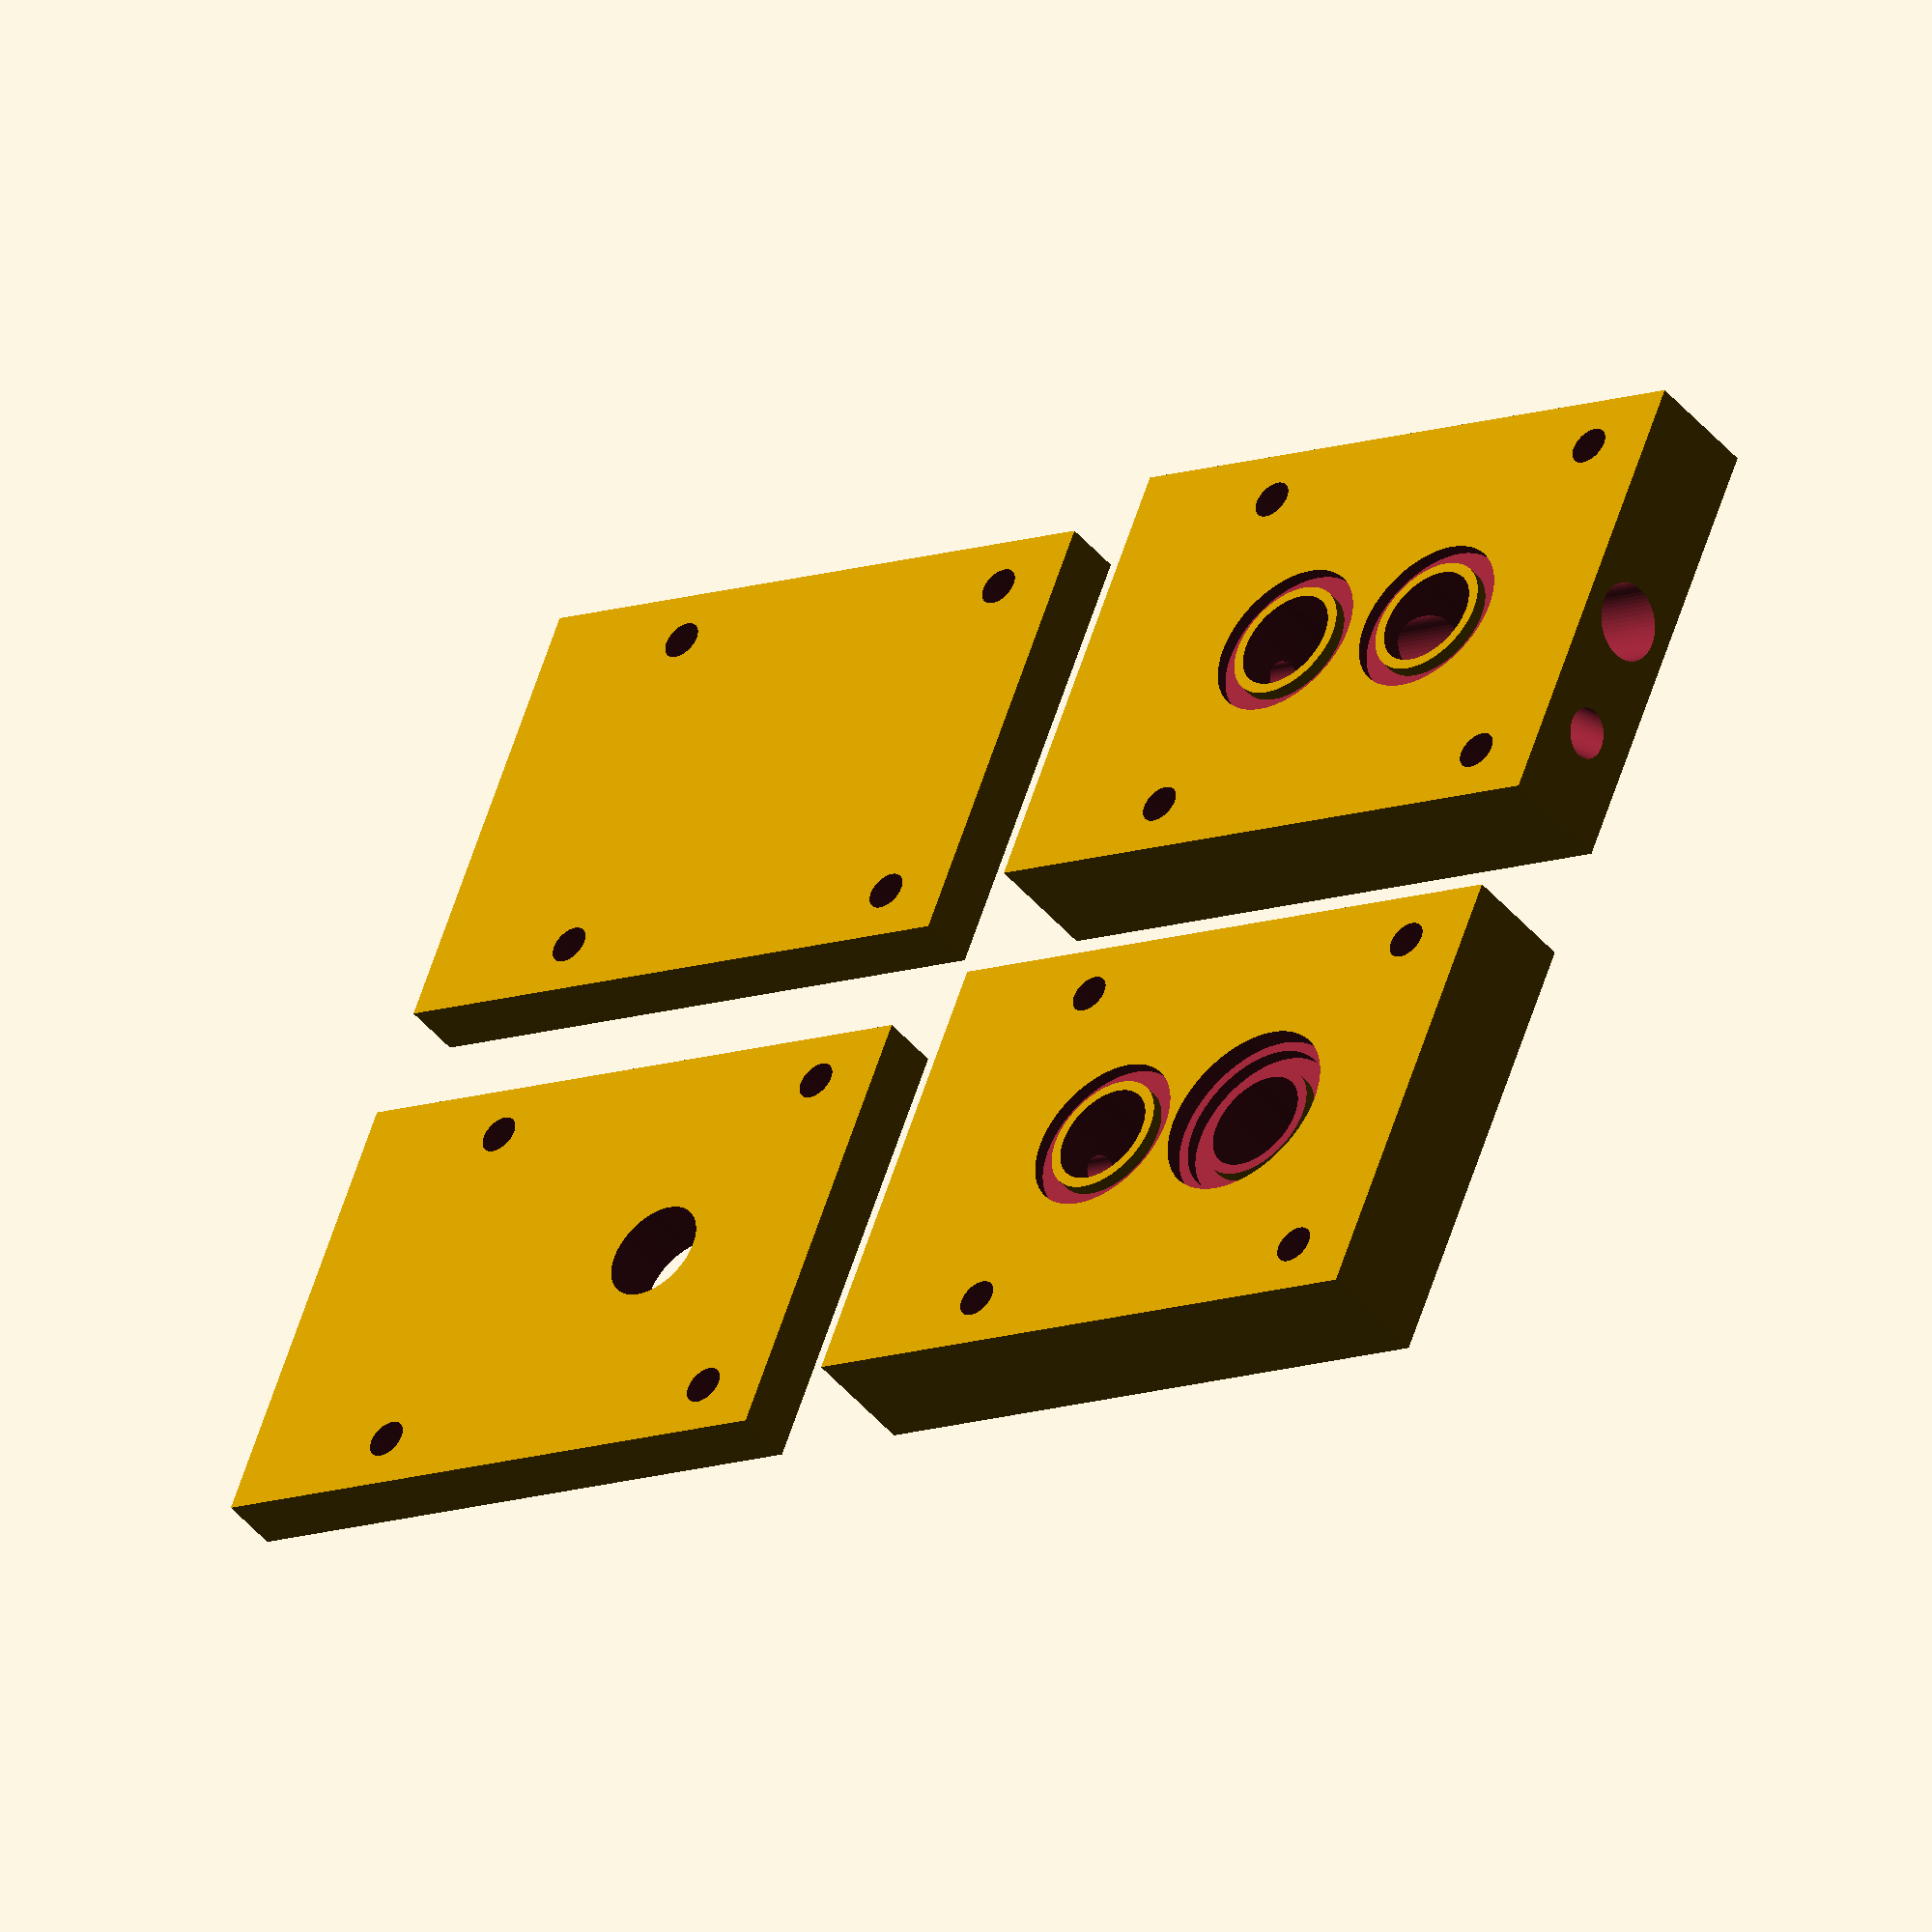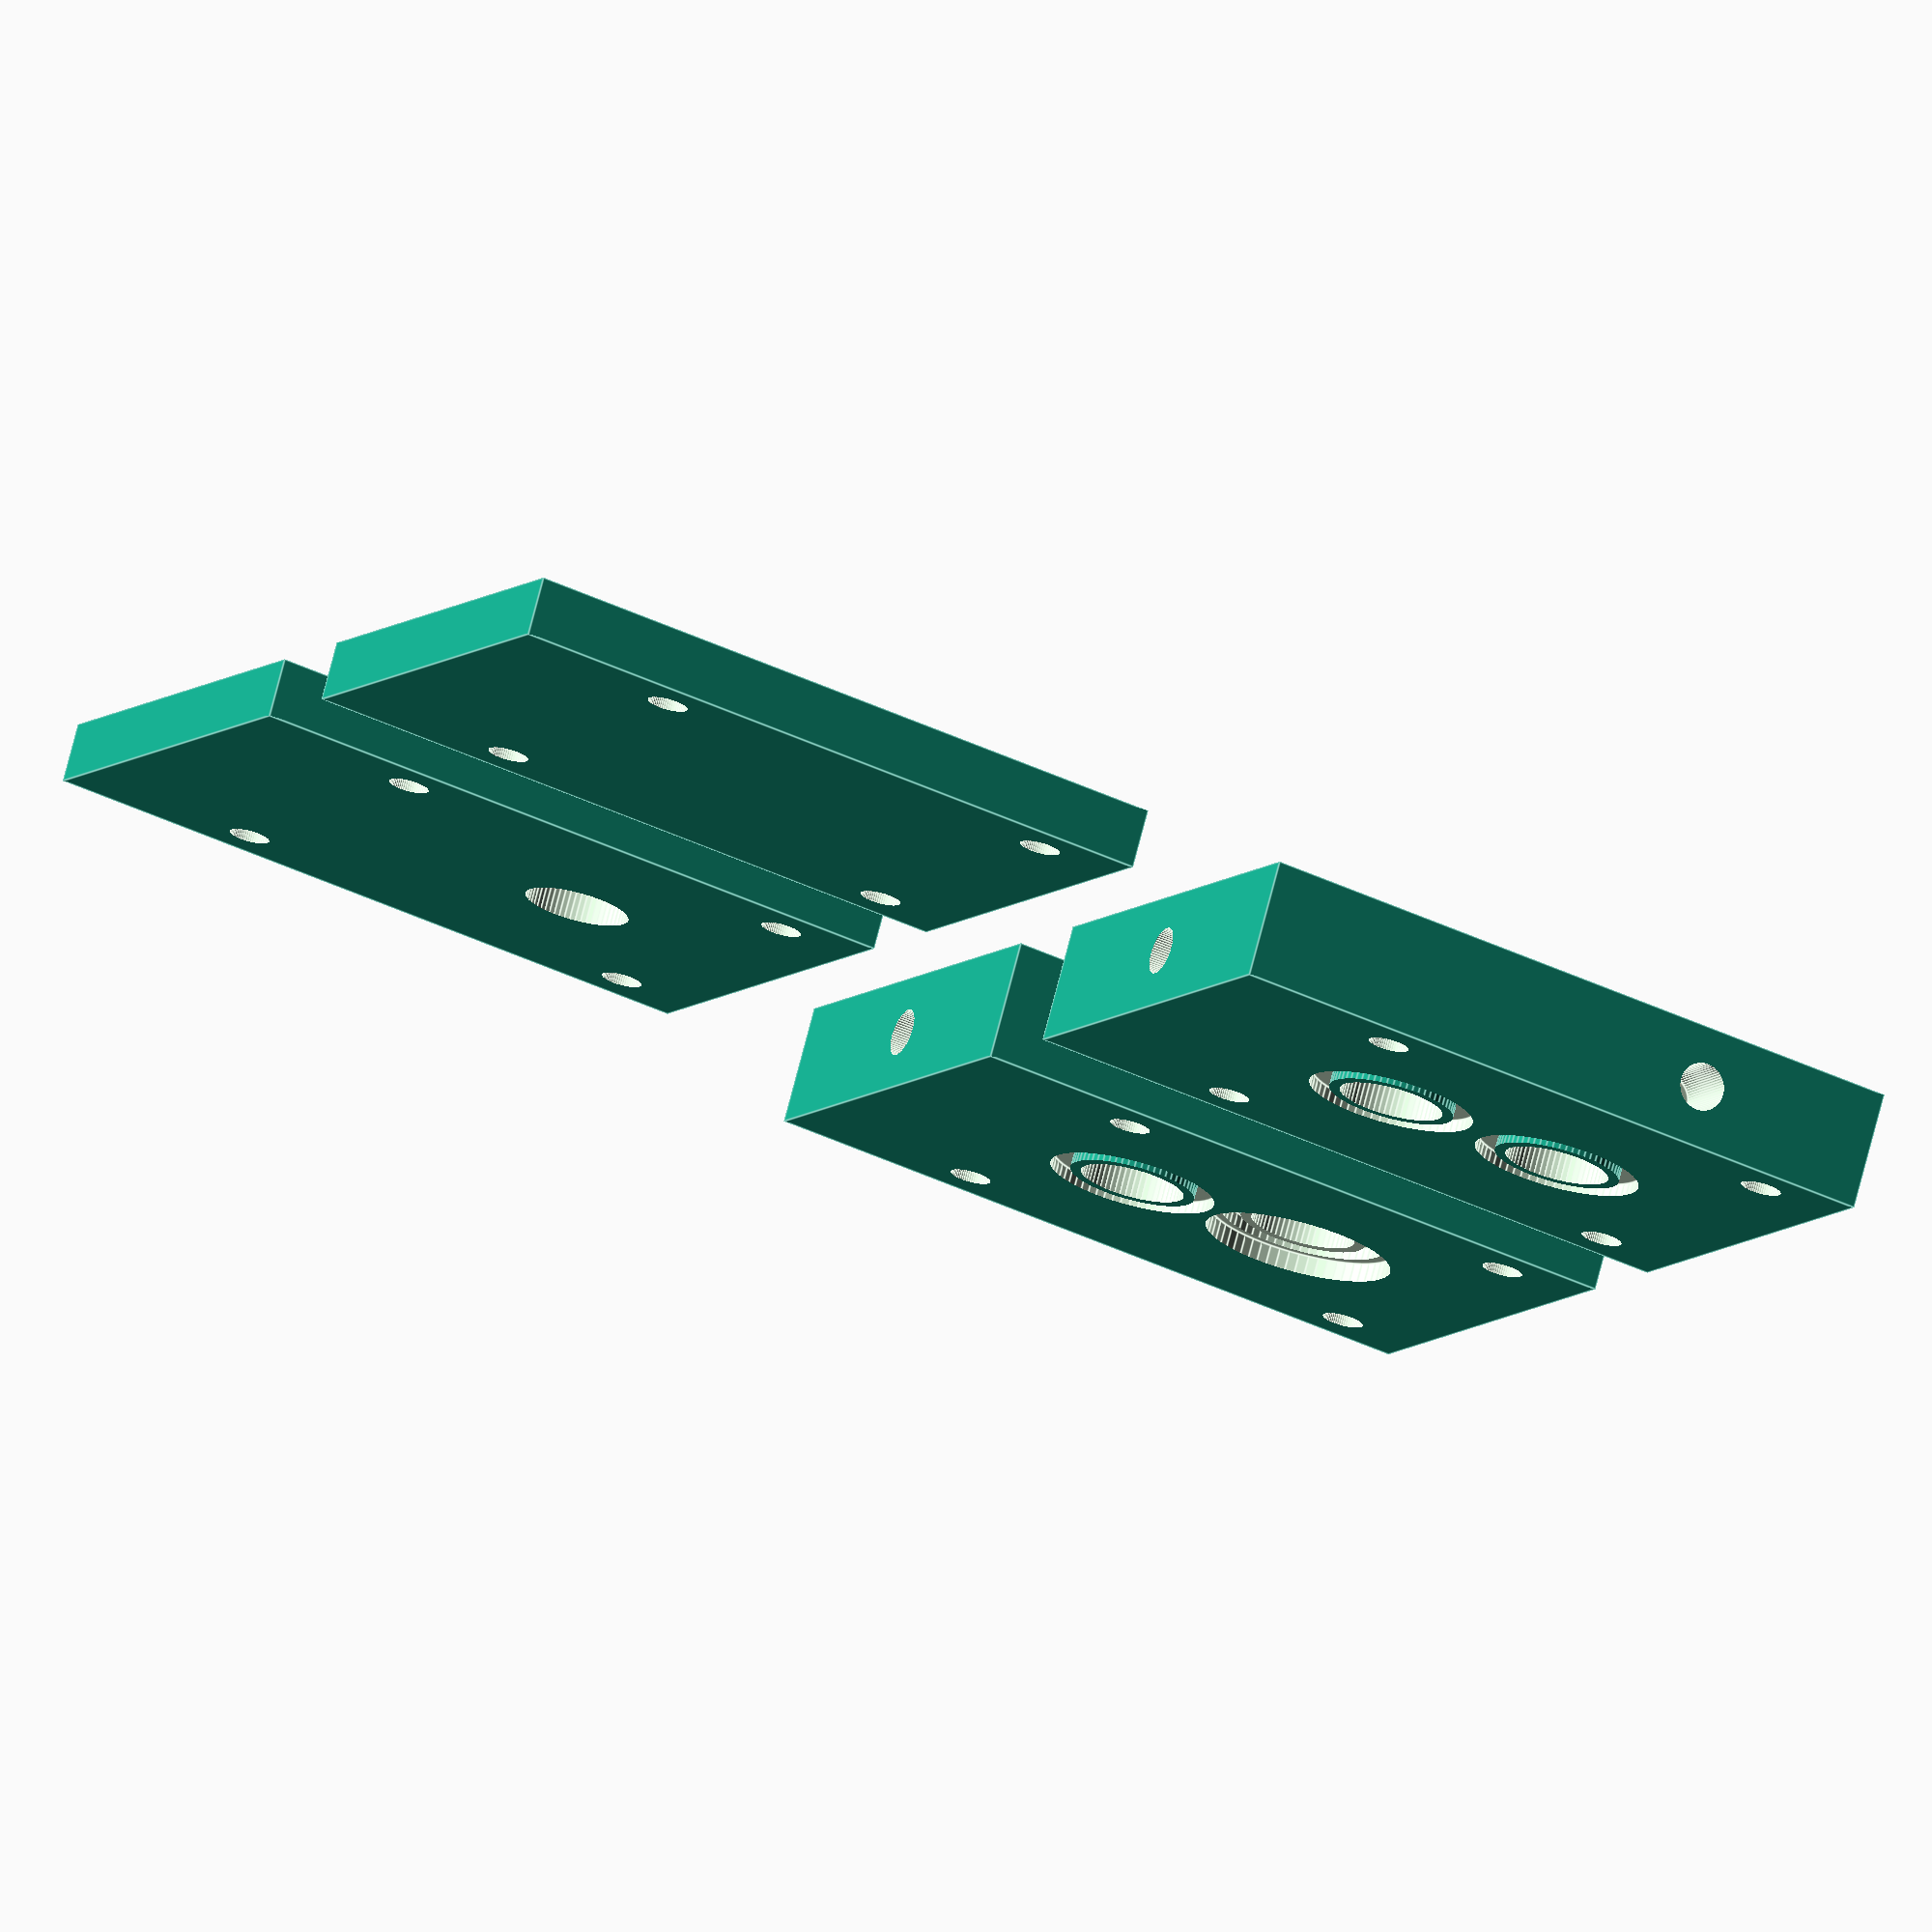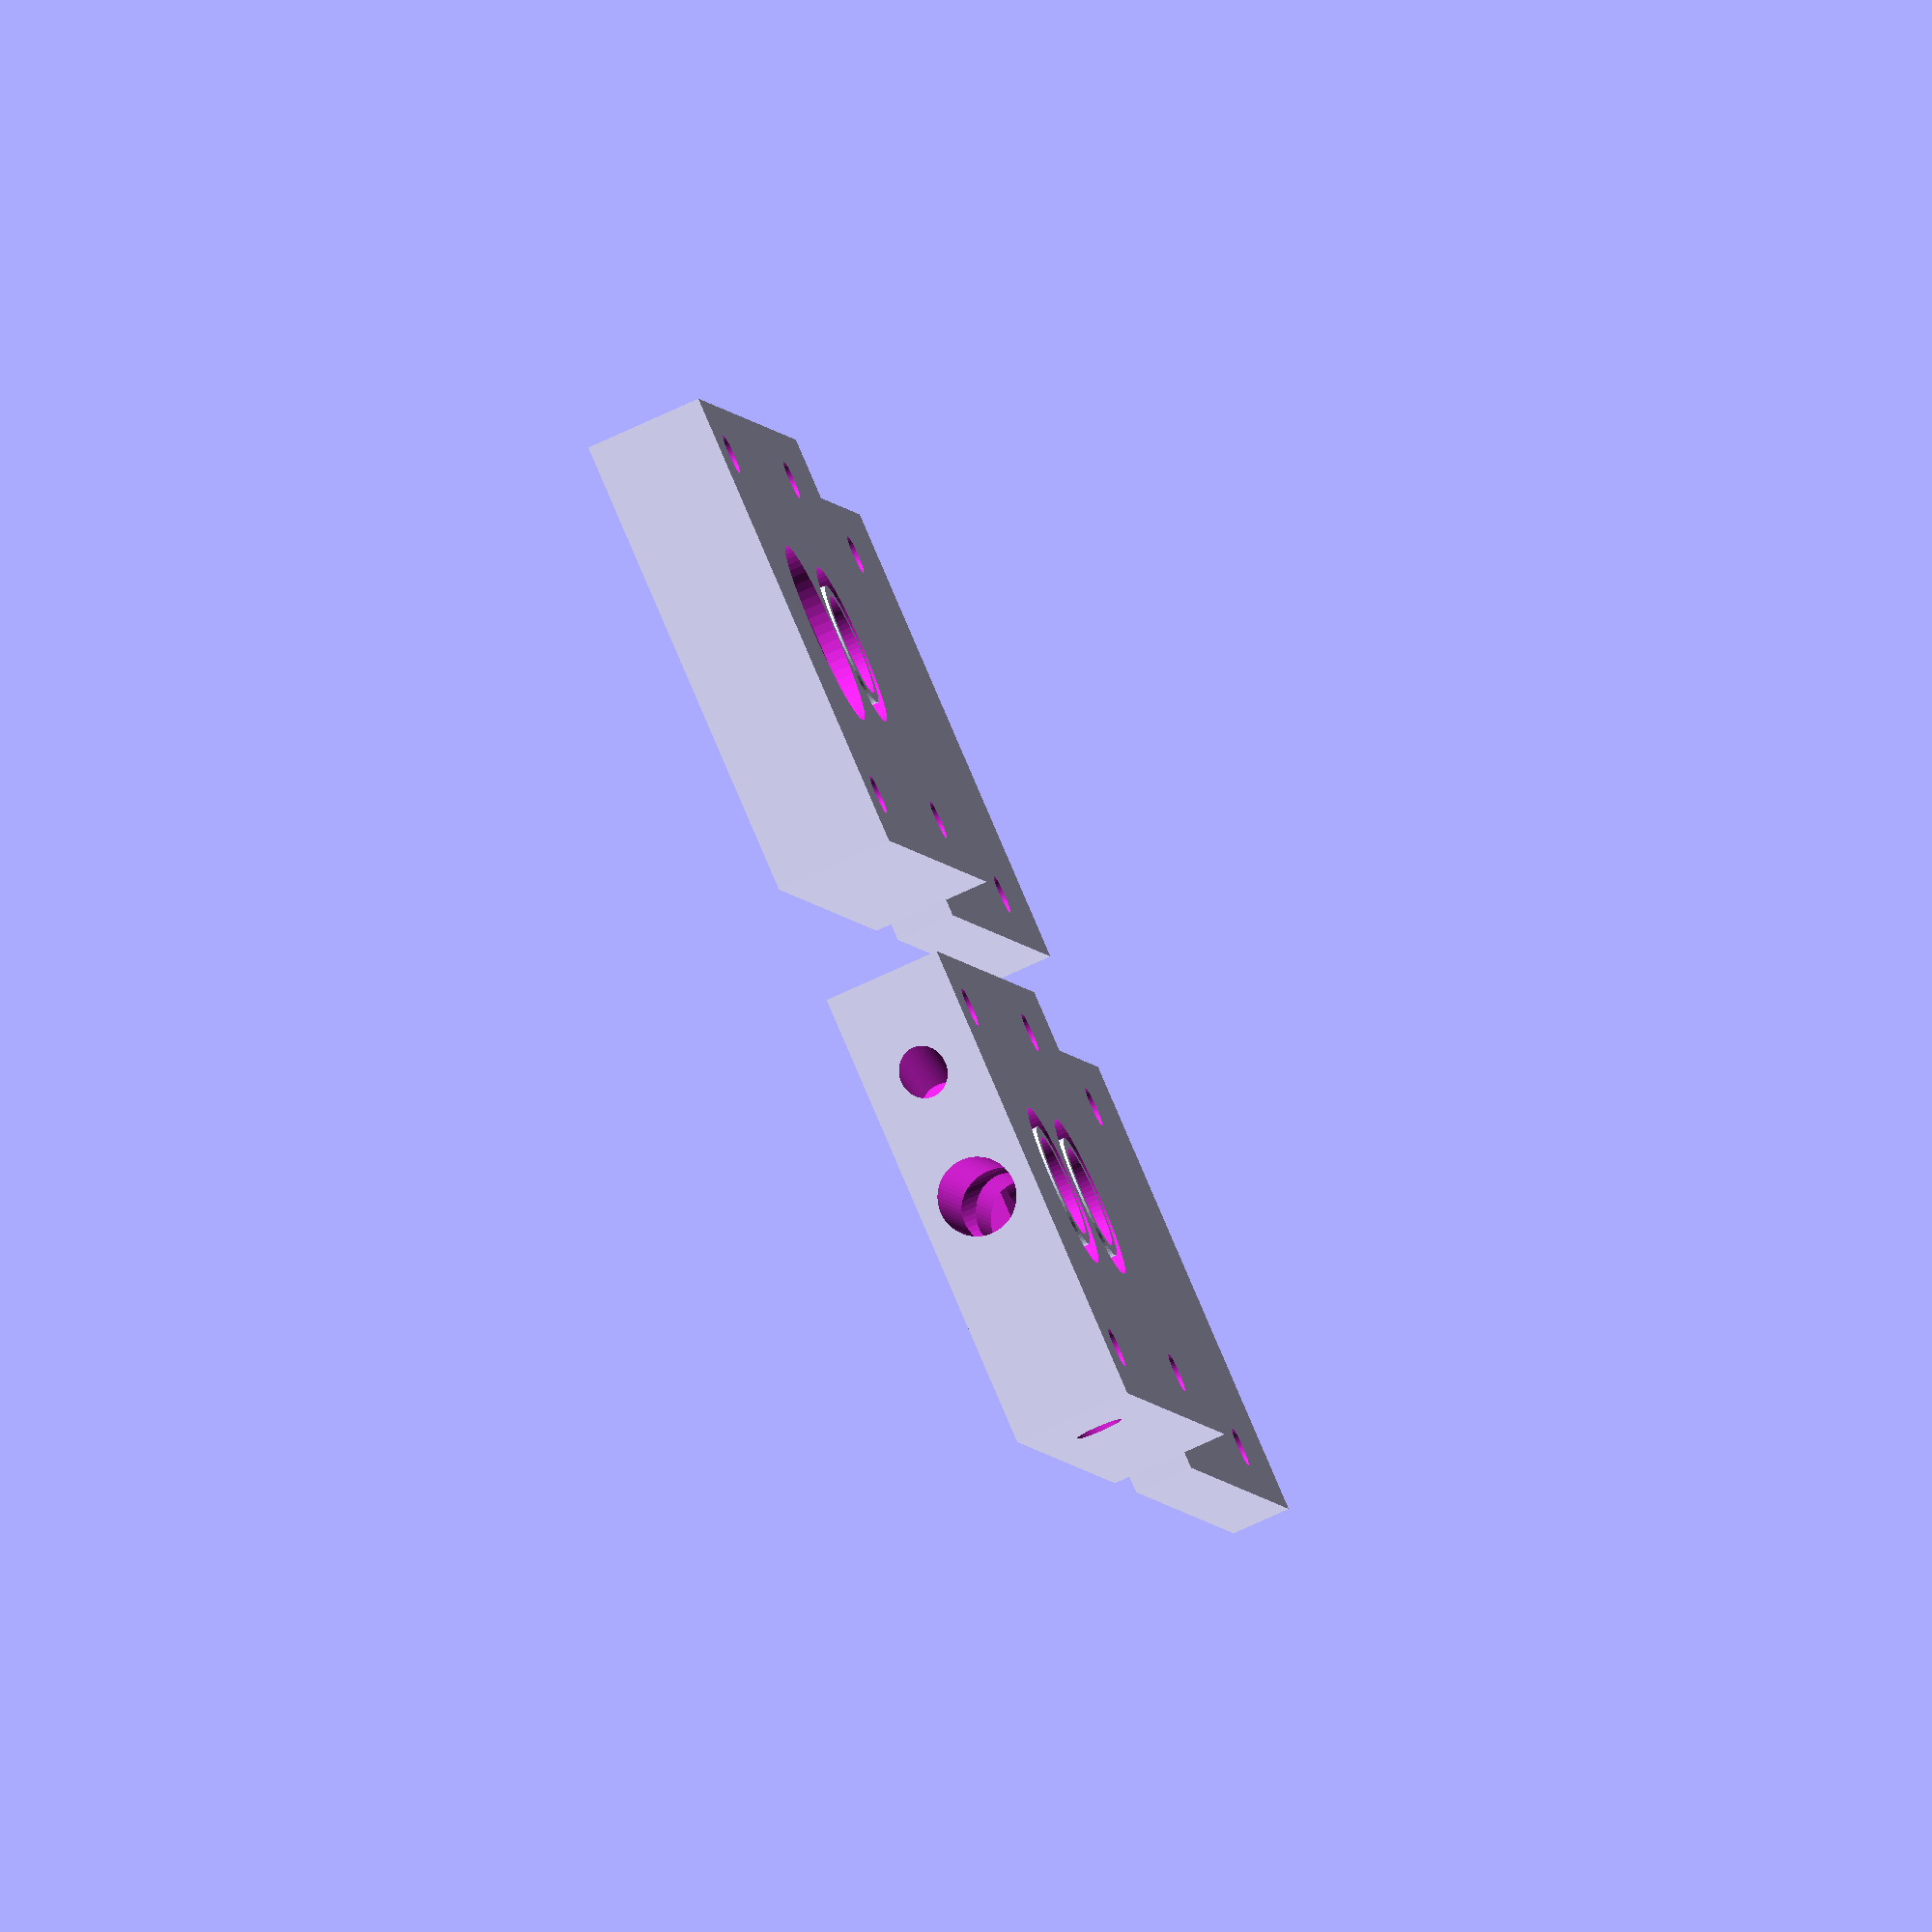
<openscad>
// Licence: GNU General Public License version 2 (GPLv2)
$fn = 60; // how round should be curves
inch = 25.4; // for unit conversion 

// -------- Cell parameters -----------------
WE_square = 0; // 0 .. for round WE, 1 .. for square WE
h_CE = 1.71; // for round WE
//h_CE = 1.95; // for square CE

//height = 3;
height = 2.875; // two fit two cells into a 2x6x0.5 PEEK piece
width = 2;
d_screws = 0.17;
d_0p25_28 = 0.2;  // 1/4''-28, thread needs to be tapped later
d_0p125_NTP = 0.33;//0.41 // 1/8'' NPT, thread needs to be tapped later
h_WE = 0.922; // for WE

areaWE = 2; //cm^2, only used for square WE
dWE = sqrt(2)/2.54; // diameter working electrode
//echo(dWE);
dCE = 0.44; // diameter counter electrode

// small o-ring (015): https://www.mcmaster.com/9319K15
O_015_ID = 0.551;
O_015_OD = 0.7;//0.691;
O_015_W = 0.085;//0.07;
O_015_H = 0.052; // depth of groove
// big o-ring (019): https://www.mcmaster.com/9319K142
O_019_ID = 0.801;
O_019_OD = 0.941;
O_019_ODsq = 0.755957454;
O_019_W = 0.07;
// ------------------------------------------


// create pieces
translate([0,0,0.5*inch])rotate([-90,0,0]){
translate([2.5*inch,0.25*inch,3.5*inch])back(0.25);
translate([0*inch,0.25*inch,3.5*inch])front(0.25);
CE(0.5);
translate([2.5*inch,0,0])WE(0.5);
}


module back(d){
    // will be also used as a template for all other pieces
    difference(){
        cube(size = [width*inch,d*inch,height*inch], center = false);
        // screw holes
        rotate([-90,0,0])translate([0.23*inch,-0.33*inch,-1])cylinder(r=d_screws/2*inch, h=d*inch+2);
        rotate([-90,0,0])translate([(width-0.23)*inch,-0.33*inch,-1])cylinder(r=d_screws/2*inch, h=d*inch+2);
        rotate([-90,0,0])translate([0.23*inch,-2.1*inch,-1])cylinder(r=d_screws/2*inch, h=d*inch+2);
        rotate([-90,0,0])translate([(width-0.23)*inch,-2.1*inch,-1])cylinder(r=d_screws/2*inch, h=d*inch+2);    
    }
}


module front(d){
    difference(){
        back(d);
        if(WE_square == 0){
            rotate([-90,0,0])translate([(1)*inch,-h_WE*inch,-1])cylinder(r=dCE/2*inch, h=d*inch+2);
        }else{
            rotate([-90,0,0])translate([(1)*inch,-h_WE*inch,d/2*inch])roundCornersCube(dWE*inch,dWE*inch,d*inch+2,1);
        }
    }
}


module CE(d){
    difference(){
        back(d);
        // bottom hole 
        if(WE_square == 0){
        // round version
        rotate([-90,0,0])translate([(1)*inch,-h_WE*inch,-1])cylinder(r=dCE/2*inch, h=d*inch+2);
        rotate([-90,0,0])translate([(1)*inch,-h_WE*inch,-1])cylinder(r=0.79/2*inch, h=0.079*inch+1); // quartz window groove
        rotate([-90,0,0])translate([(1)*inch,-h_WE*inch,0.079*inch-1])hollowCylinder(O_015_OD*inch,O_015_H*inch+1,O_015_W*inch); // o-ring groove
        }else{
        // square version
        rotate([-90,0,0])translate([(1)*inch,-h_WE*inch,d/2*inch])roundCornersCube(dWE*inch,dWE*inch,d*inch+2,1);
        translate([(1)*inch,0,h_WE*inch])cube(size = [1.05*inch,0.079*2*inch,1.05*inch], center = true); // quartz window
    rotate([-90,0,0])translate([(1)*inch,-h_WE*inch,0.079*inch])hollowroundCornersCube(O_019_ODsq*inch,O_019_ODsq*inch,O_015_H*2*inch,1,0.075*inch); // o-ring groove
        }
        // top hole
        rotate([-90,0,0])translate([(1)*inch,-h_CE*inch,-1])cylinder(r=dCE/2*inch, h=d*inch+2);
        rotate([-90,0,0])translate([(1)*inch,-h_CE*inch,-1])hollowCylinder(O_015_OD*inch,O_015_H*inch+1,O_015_W*inch); // o-ring groove top
        rotate([-90,0,0])translate([(1)*inch,-h_CE*inch,(d-O_015_H)*inch])hollowCylinder(O_015_OD*inch,O_015_H*inch+1,O_015_W*inch); // o-ring groove bottom
        // gas exhaust
        rotate([0,0,0])translate([1*inch,d/2*inch,(h_CE+dCE/2)*inch-1])cylinder(r=0.16/2*inch, h=1.25*inch+2);
        rotate([0,0,0])translate([1*inch,d/2*inch,(height-0.35)*inch])cylinder(r=d_0p25_28/2*inch, h=0.35*inch+2); // 1/4''-28 thread
    }
}


module WE(d){
    difference(){
        back(d);
        // bottom hole
        if(WE_square == 0){
        // round version
        rotate([-90,0,0])translate([(1)*inch,-h_WE*inch,-1])cylinder(r=dCE/2*inch, h=d*inch+2);
        rotate([-90,0,0])translate([(1)*inch,-h_WE*inch,-1])hollowCylinder(O_015_OD*inch,O_015_H*inch+1,O_015_W*inch); // o-ring groove top
        rotate([-90,0,0])translate([(1)*inch,-h_WE*inch,(d-O_015_H)*inch])hollowCylinder(O_015_OD*inch,O_015_H*inch+1,O_015_W*inch); // o-ring groove bottom
        }else{
        // square version
        rotate([-90,0,0])translate([(1)*inch,-h_WE*inch,d/2*inch])roundCornersCube(dWE*inch,dWE*inch,d*inch+2,1);
       rotate([-90,0,0])translate([(1)*inch,-h_WE*inch,0])hollowroundCornersCube(O_019_ODsq*inch,O_019_ODsq*inch,O_015_H*2*inch,1,0.075*inch); // o-ring groove top
        rotate([-90,0,0])translate([(1)*inch,-h_WE*inch,d*inch])hollowroundCornersCube(O_019_ODsq*inch,O_019_ODsq*inch,O_015_H*2*inch,1,0.075*inch); // o-ring groove bottom
        }
        // top hole
        rotate([-90,0,0])translate([(1)*inch,-h_CE*inch,-1])cylinder(r=dCE/2*inch, h=0.32*inch+1);
        rotate([-90,0,0])translate([(1)*inch,-h_CE*inch,-1])hollowCylinder(O_015_OD*inch,O_015_H*inch+1,O_015_W*inch); // o-ring groove
        // gas exhaust
        rotate([0,0,0])translate([1*inch,d/2*inch,(h_CE+dCE-0.24)*inch])cylinder(r=0.16/2*inch, h=1.25*inch+2);
        rotate([0,0,0])translate([1*inch,d/2*inch,(height-0.35)*inch])cylinder(r=d_0p25_28/2*inch, h=0.35*inch+2); // 1/4''-28 thread
        // gas inlet
        rotate([0,0,0])translate([1*inch,d/2*inch,-1])cylinder(r=0.33/2*inch, h=(h_CE-dCE/2+0.08)*inch+1); // also connects both chambers
        rotate([0,0,0])translate([1*inch,d/2*inch,-1])cylinder(r=d_0p125_NTP/2*inch, h=(0.35)*inch+1); // 1/8'' NPT
        // temp sensor side        
        rotate([0,90,0])translate([-(height-2.08)*inch,d/2*inch,1*inch])cylinder(r=0.083/2*inch, h=(1)*inch+1);
        rotate([0,90,0])translate([-(height-2.08)*inch,d/2*inch,(2-0.35)*inch])cylinder(r=d_0p25_28/2*inch, h=(0.35)*inch+1); // 1/4''-28
        // reference electrode
        translate([0.4*inch,d/2*inch,-2])rotate([0,25,0])cylinder(r=0.063/2*inch, h=(1)*inch+1);
        translate([0.4*inch,d/2*inch,-2])rotate([0,25,0])cylinder(r=d_0p25_28/2*inch, h=(0.35)*inch+1); // 1/4''-28
    }
}


module hollowCylinder(d, h, wallWidth){
	difference(){
		cylinder(d=d, h=h);
		translate([0, 0, -0.1])cylinder(d=d-(wallWidth*2), h=h+0.2);
	}
}


module hollowroundCornersCube(x,y,z,r,wallWidth){
	difference(){
		roundCornersCube(x,y,z,r);
        translate([0, 0, -0.1])roundCornersCube(x-(wallWidth*2),y-(wallWidth*2),z+0.2,r);
	}
}


module roundCornersCube(x,y,z,r){
    hull(){
        translate([x/2-r,y/2-r])cylinder(z,r,center=true);
        translate([-x/2+r,y/2-r])cylinder(z,r,center=true);
        translate([x/2-r,-y/2+r])cylinder(z,r,center=true);
        translate([-x/2+r,-y/2+r])cylinder(z,r,center=true);
    }
}

</openscad>
<views>
elev=224.9 azim=112.2 roll=143.0 proj=o view=solid
elev=285.6 azim=296.2 roll=14.5 proj=o view=edges
elev=75.5 azim=19.6 roll=294.7 proj=o view=wireframe
</views>
